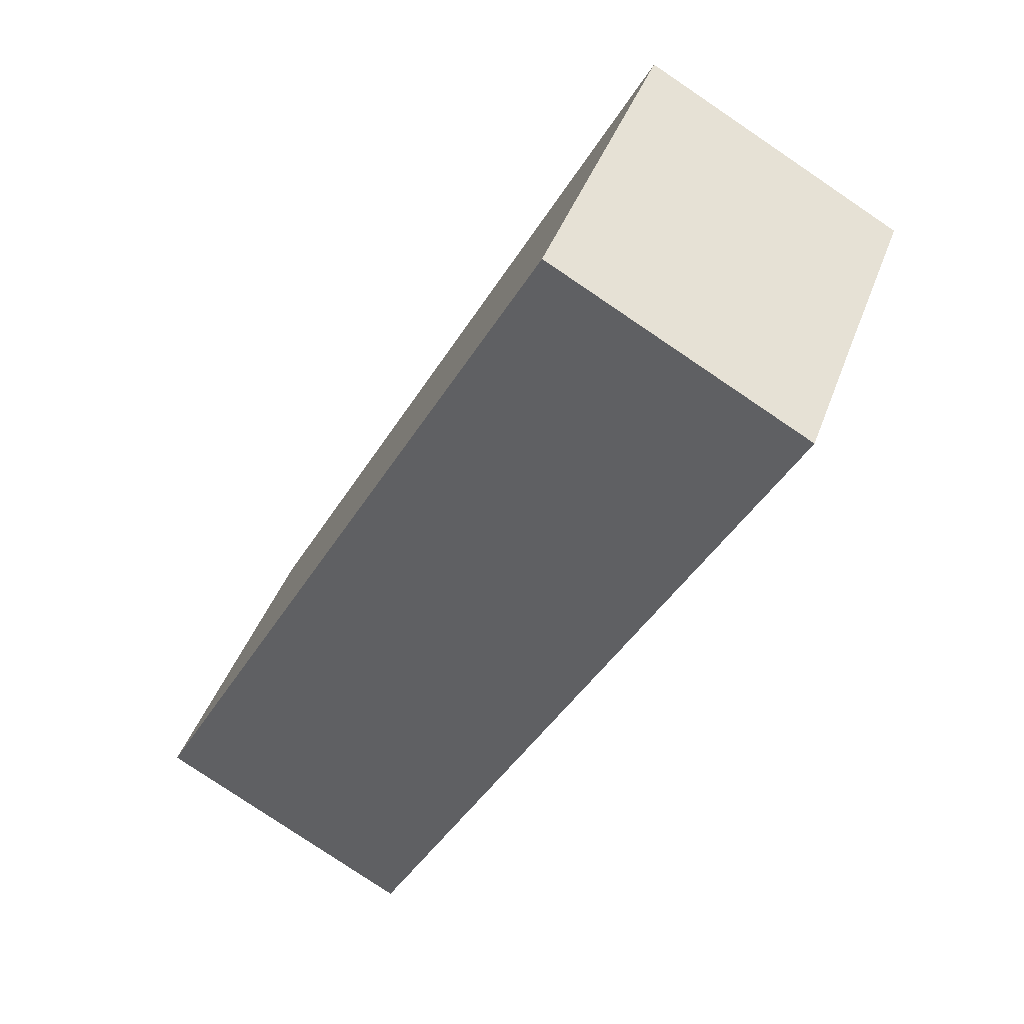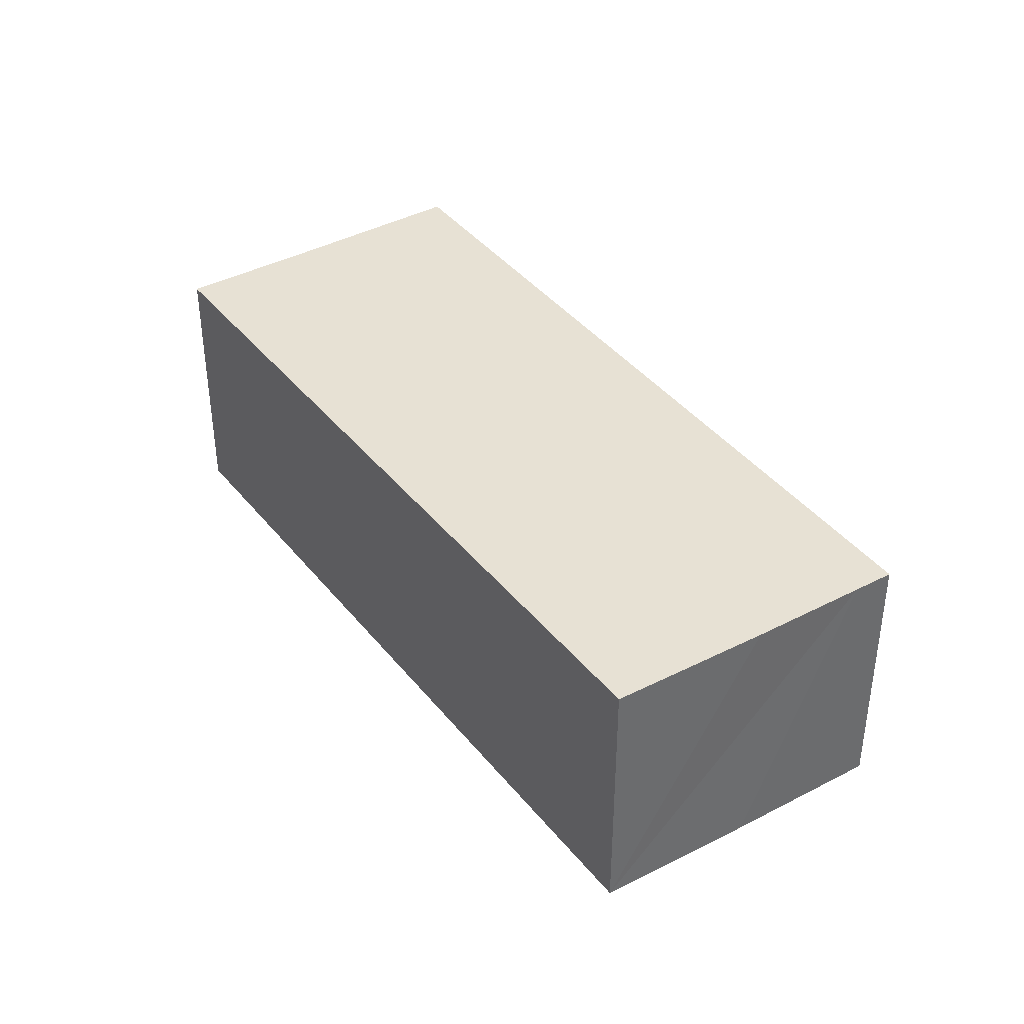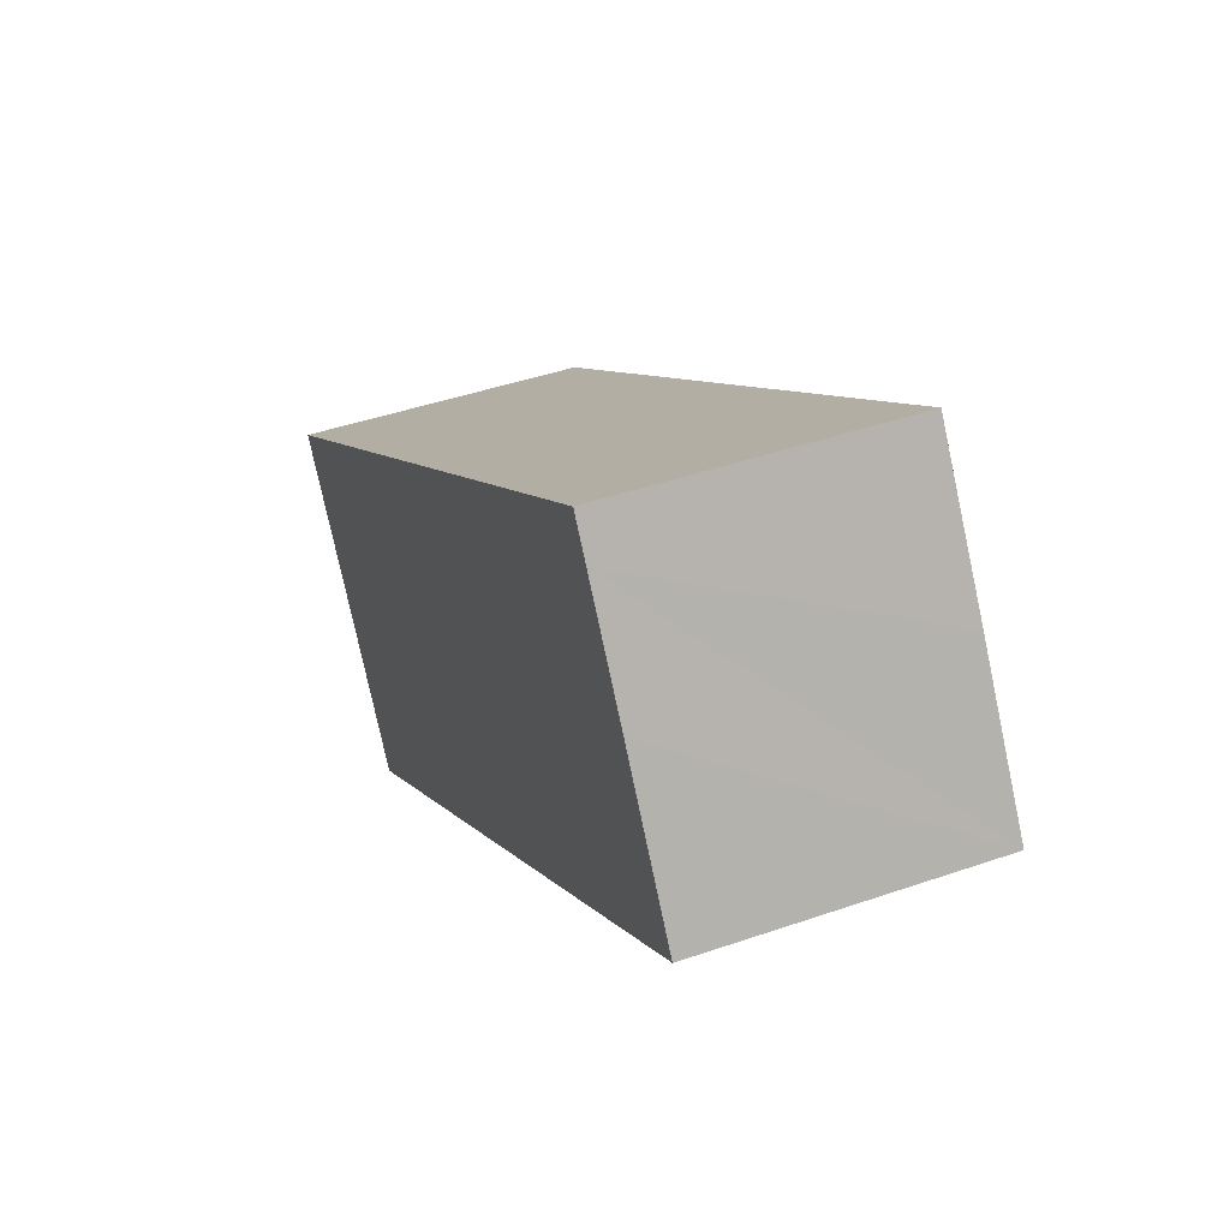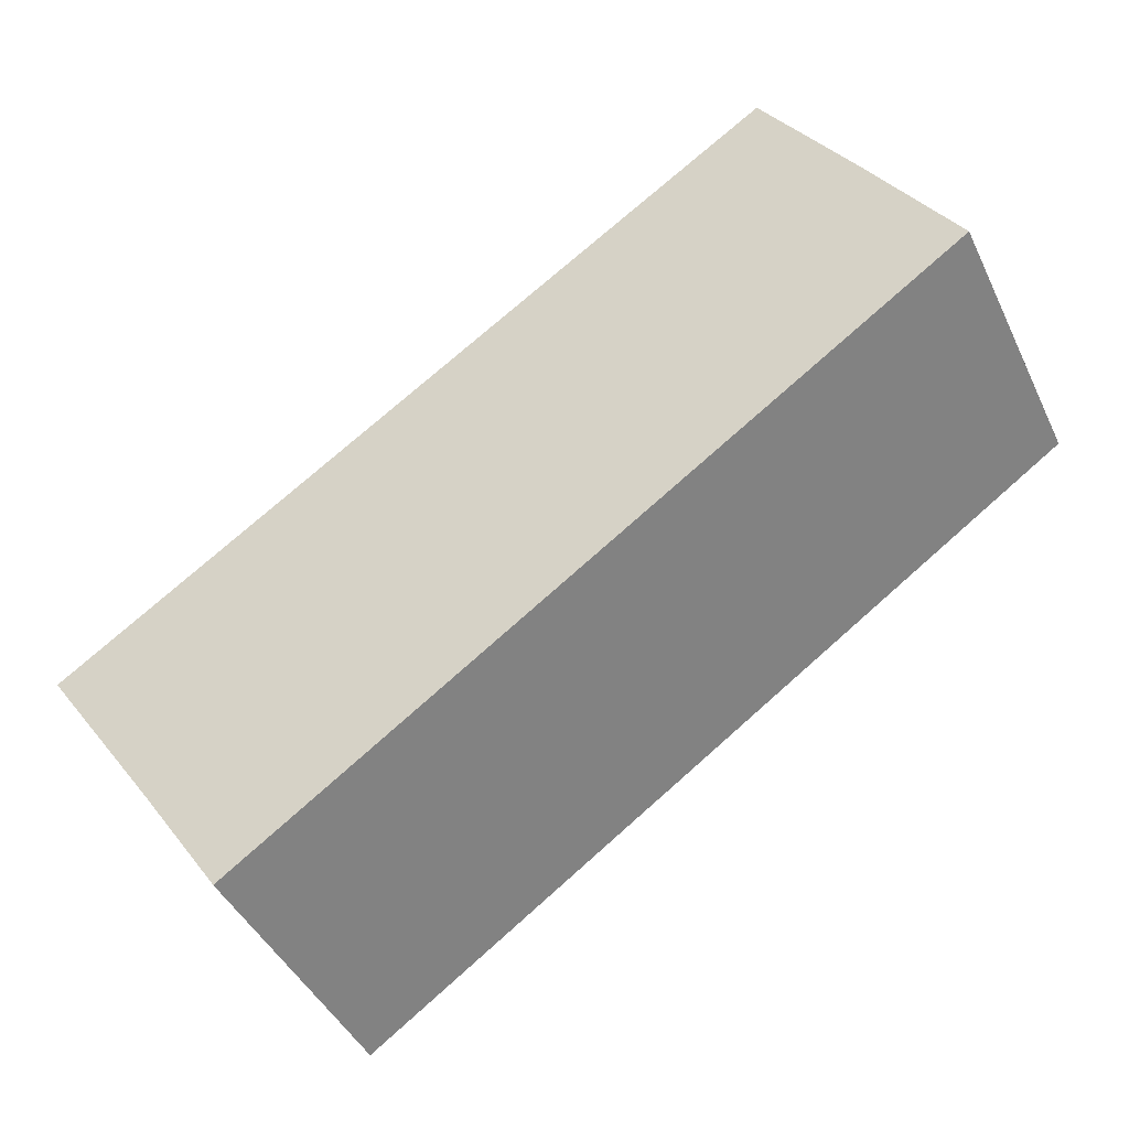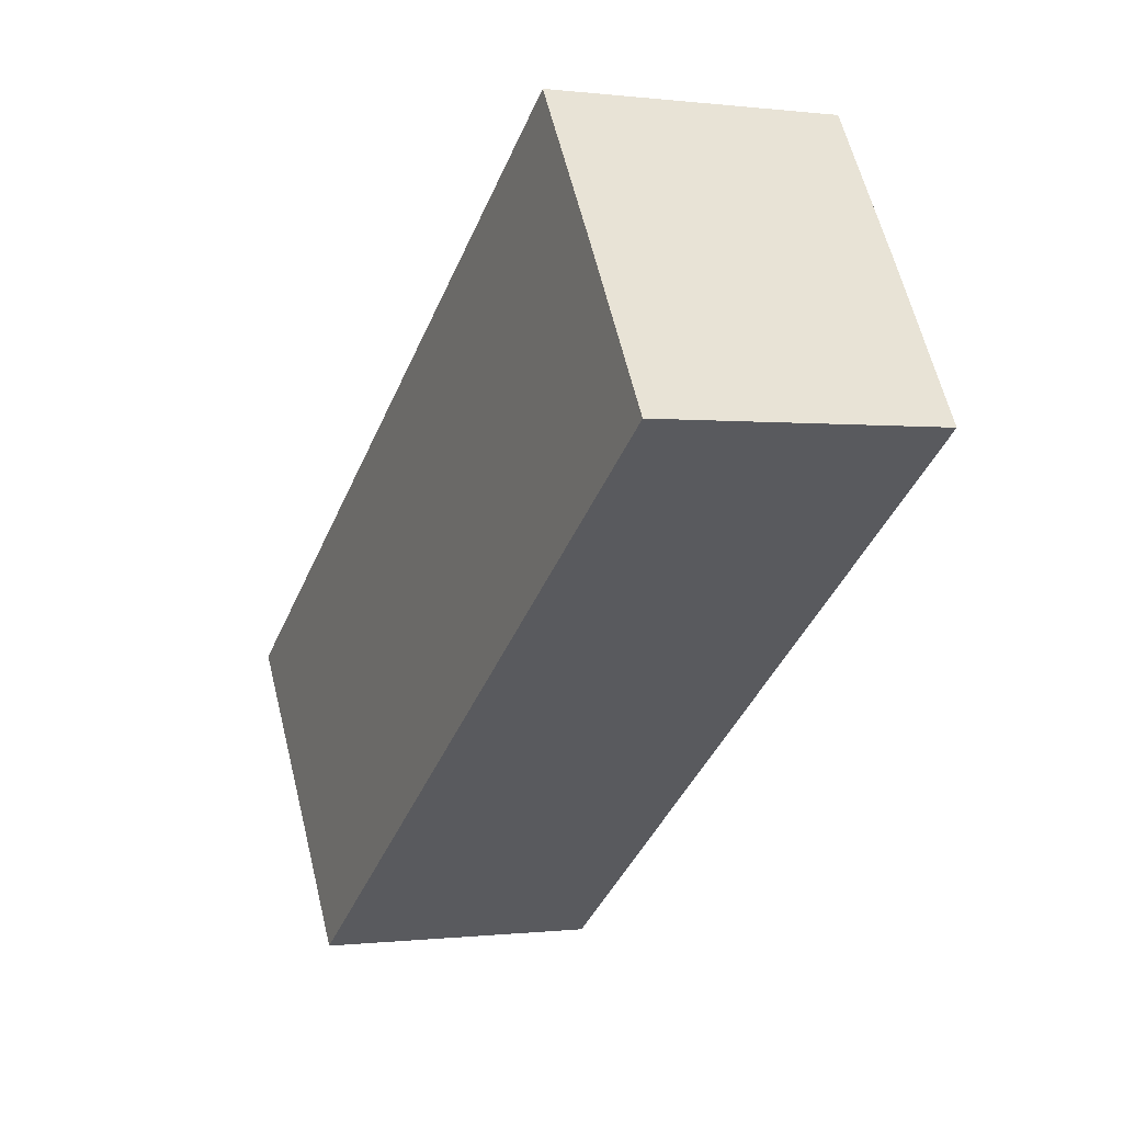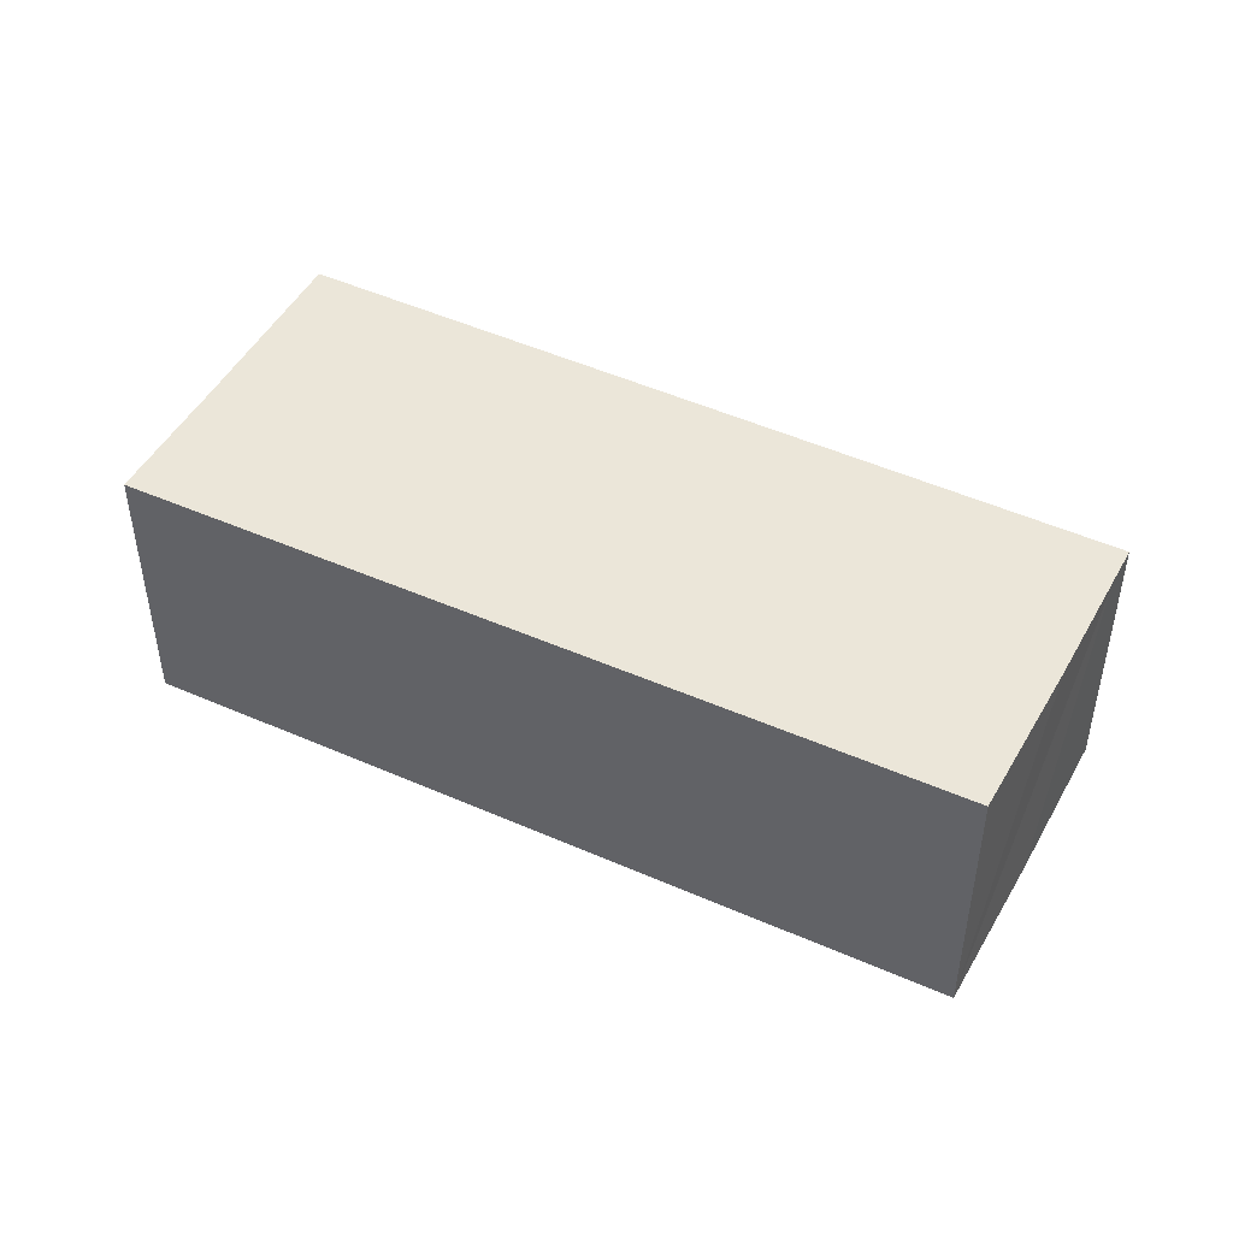
<metadata>
{"format":"obj","ext":"obj","renderer":"f3d","projection":"perspective","resolution":1024,"background":"white","views":[{"elev":-79.4,"azim":56.0,"up":"+Z"},{"elev":39.4,"azim":-89.5,"up":"+Y"},{"elev":43.4,"azim":-112.3,"up":"+Z"},{"elev":-43.4,"azim":-155.9,"up":"+Z"},{"elev":-0.3,"azim":-114.8,"up":"+Z"},{"elev":47.2,"azim":-118.6,"up":"+Y"}]}
</metadata>
<code>
v  15.81 6.978 -11.04
v  17.48 6.978 -12.18
v  17.46 6.978 -12.2
v  19.47 6.978 -9.244
v  0 6.978 4.273e-16
v  2.26 6.978 3.532
v  22.34 6.978 -5.113
v  3.946 6.978 6.086
v  4.53 6.978 6.97
v  4.547 6.978 6.959
v  17.48 7.456e-16 -12.18
v  19.47 5.66e-16 -9.244
v  22.34 3.131e-16 -5.113
v  17.46 7.47e-16 -12.2
v  0 0 0
v  15.81 6.762e-16 -11.04
v  2.26 -2.163e-16 3.532
v  4.53 -4.268e-16 6.97
v  3.946 -3.727e-16 6.086
v  4.547 -4.261e-16 6.959
g defaultobject
f 1 2 3
f 2 1 4
f 4 1 5
f 4 5 6
f 4 6 7
f 7 6 8
f 7 8 9
f 7 9 10
f 4 11 2
f 11 4 7
f 11 7 12
f 12 7 13
f 11 3 2
f 3 11 14
f 14 1 3
f 1 14 5
f 5 14 15
f 15 14 16
f 15 6 5
f 6 15 8
f 8 15 17
f 8 17 9
f 9 17 18
f 18 17 19
f 18 10 9
f 10 18 20
f 20 7 10
f 7 20 13
f 16 17 15
f 17 16 19
f 19 16 18
f 18 16 20
f 20 16 13
f 13 16 12
f 12 16 11
f 11 16 14

</code>
